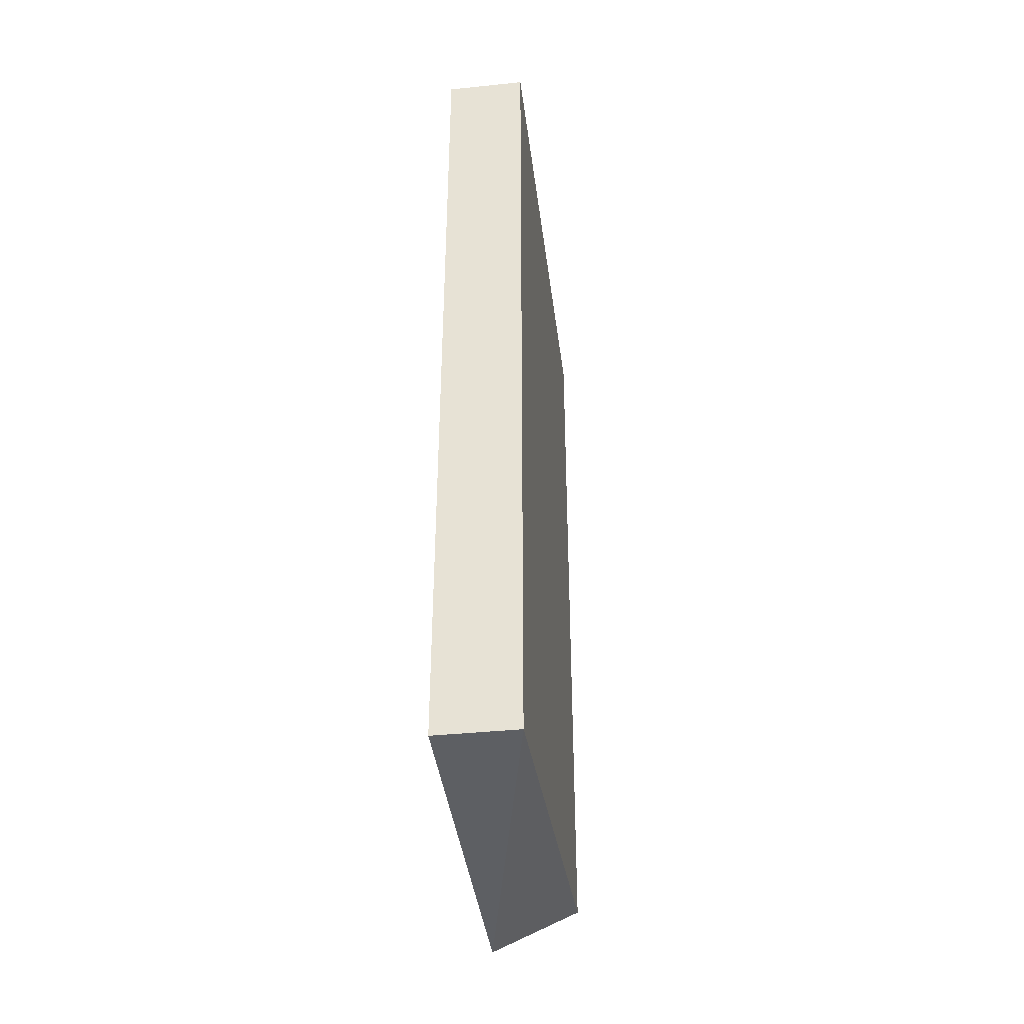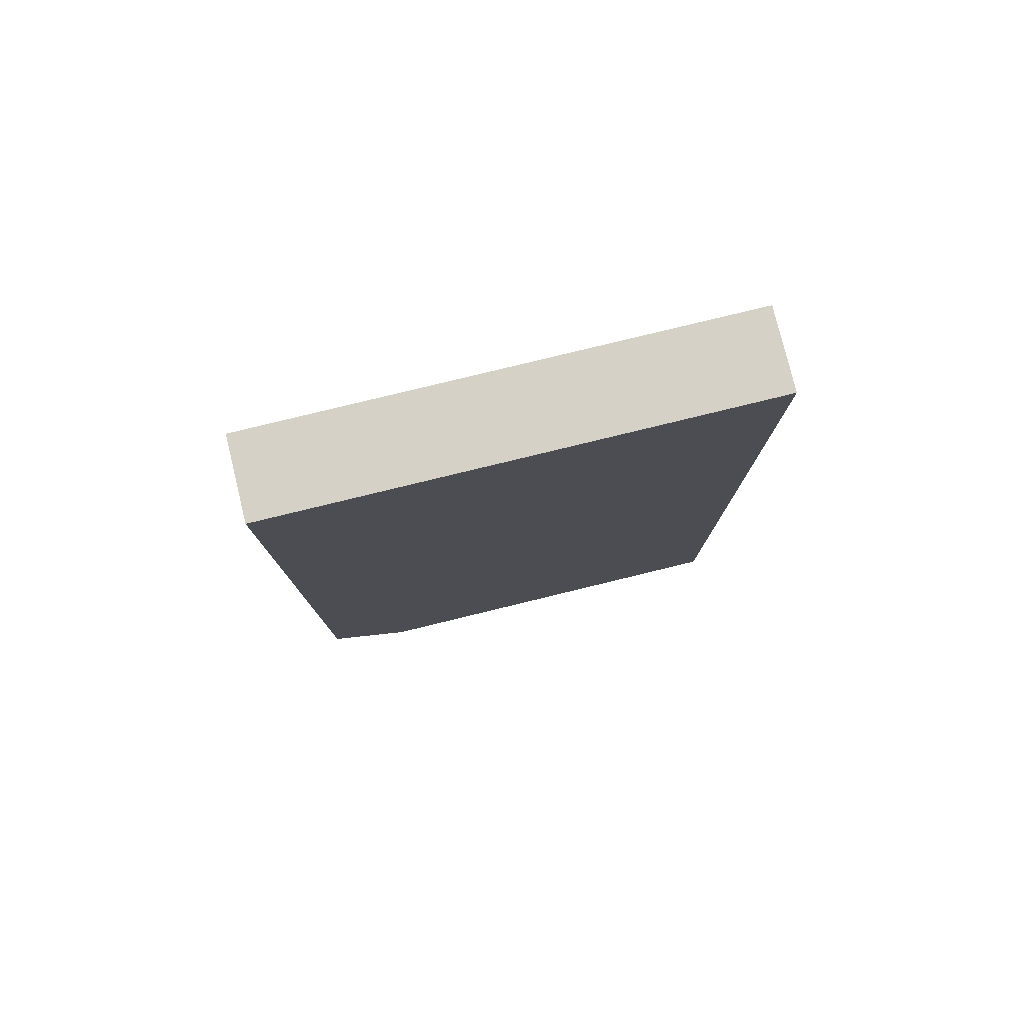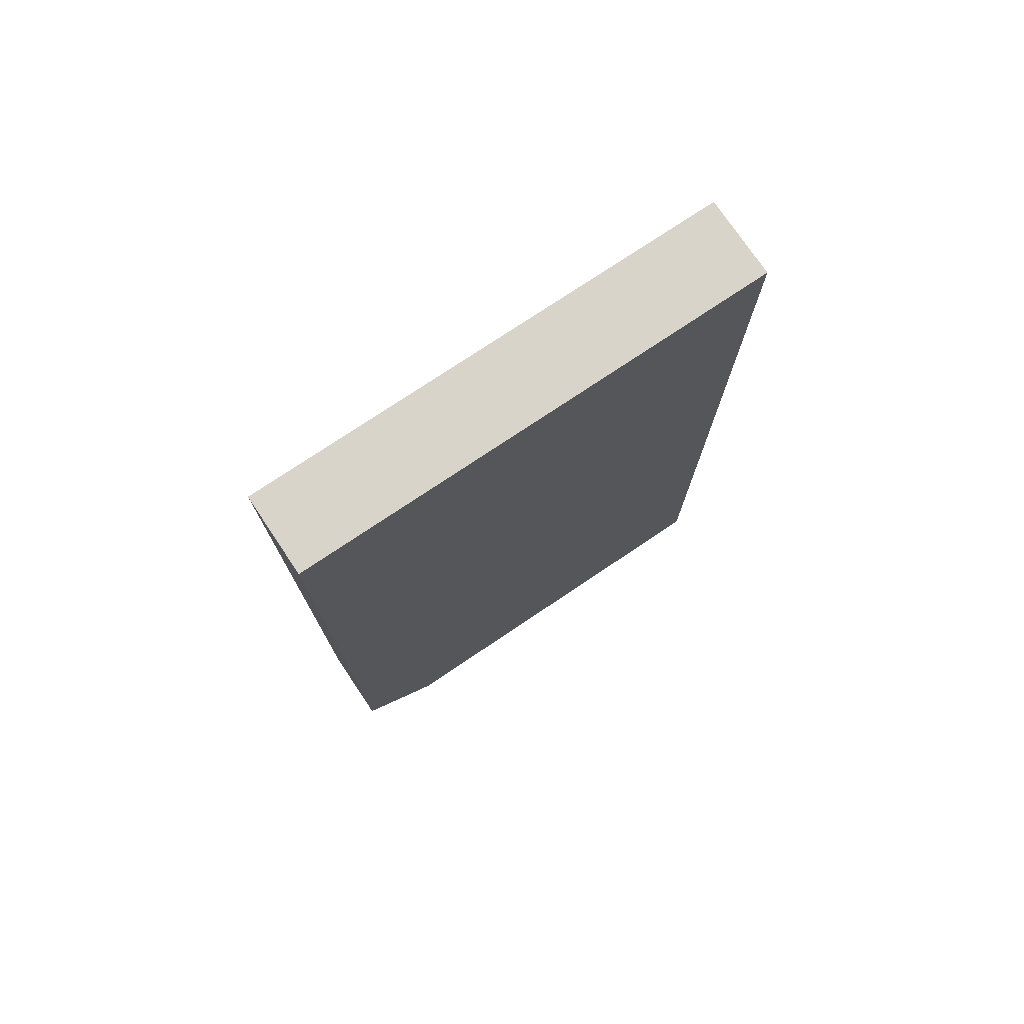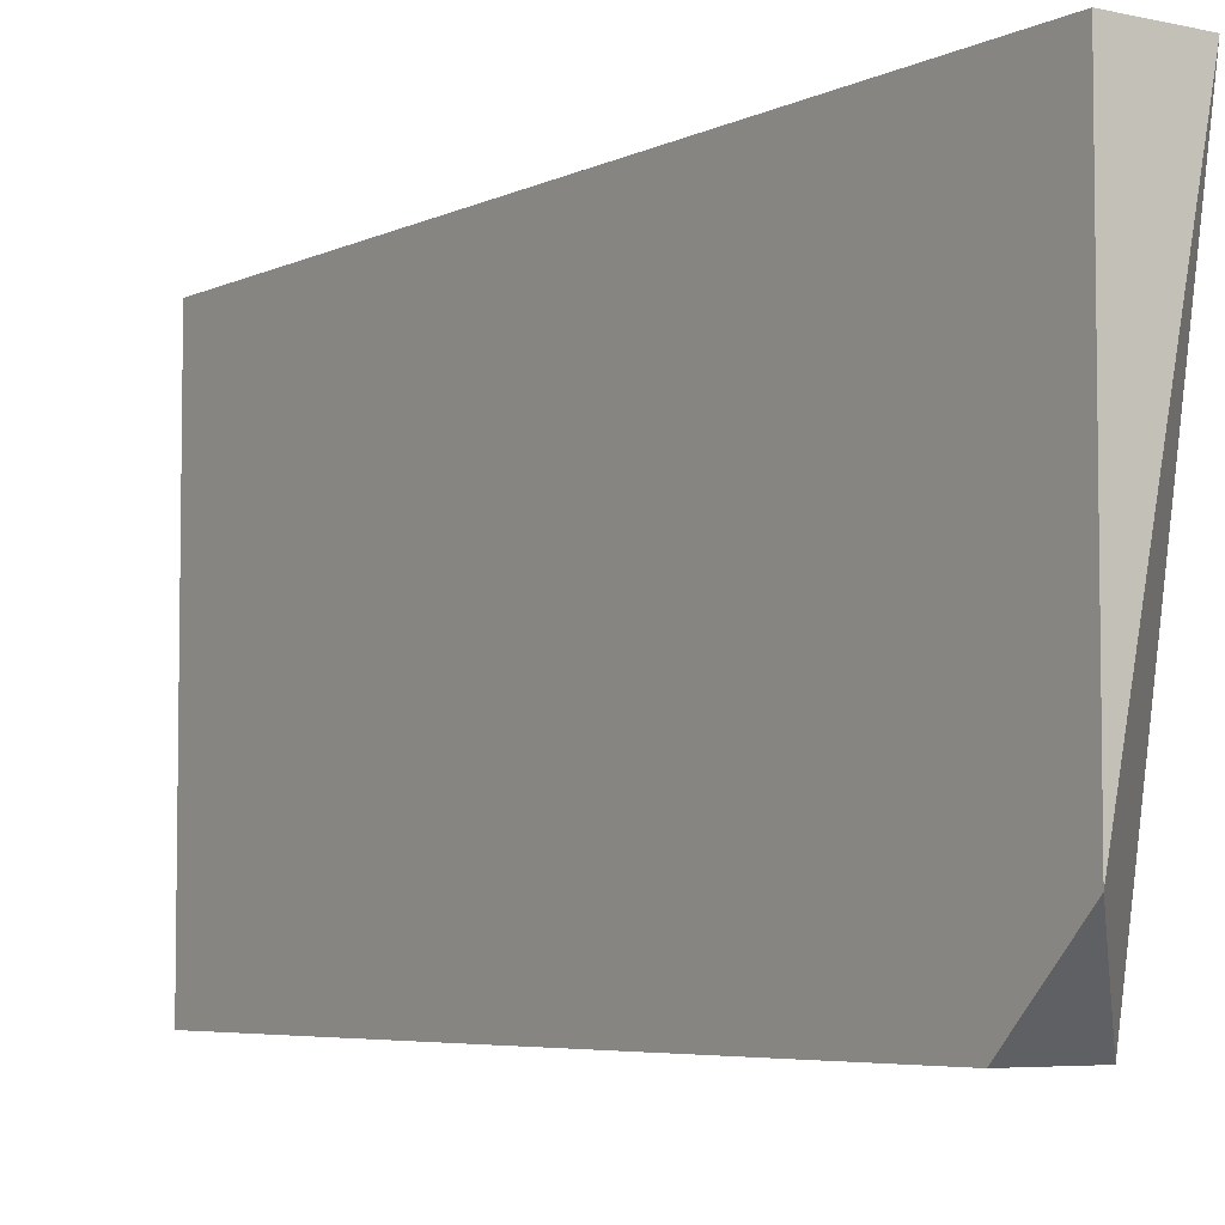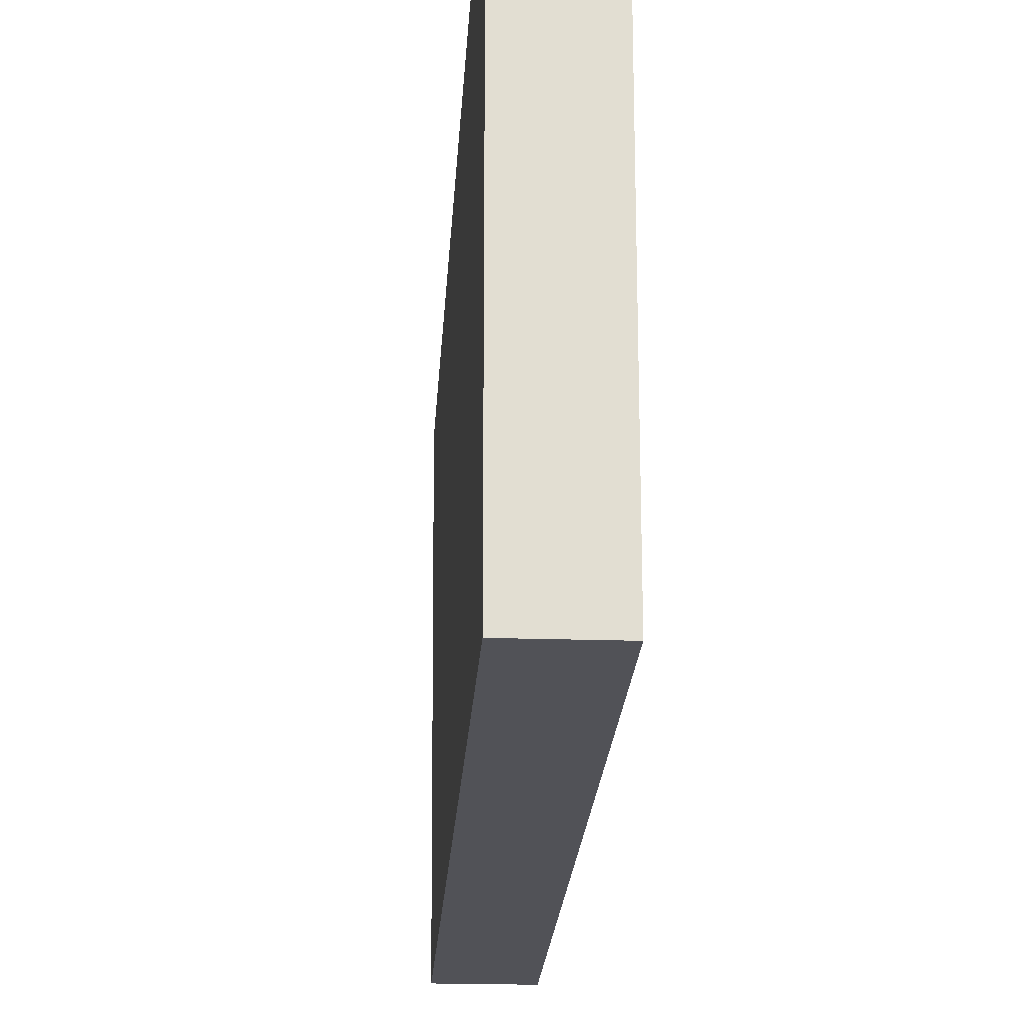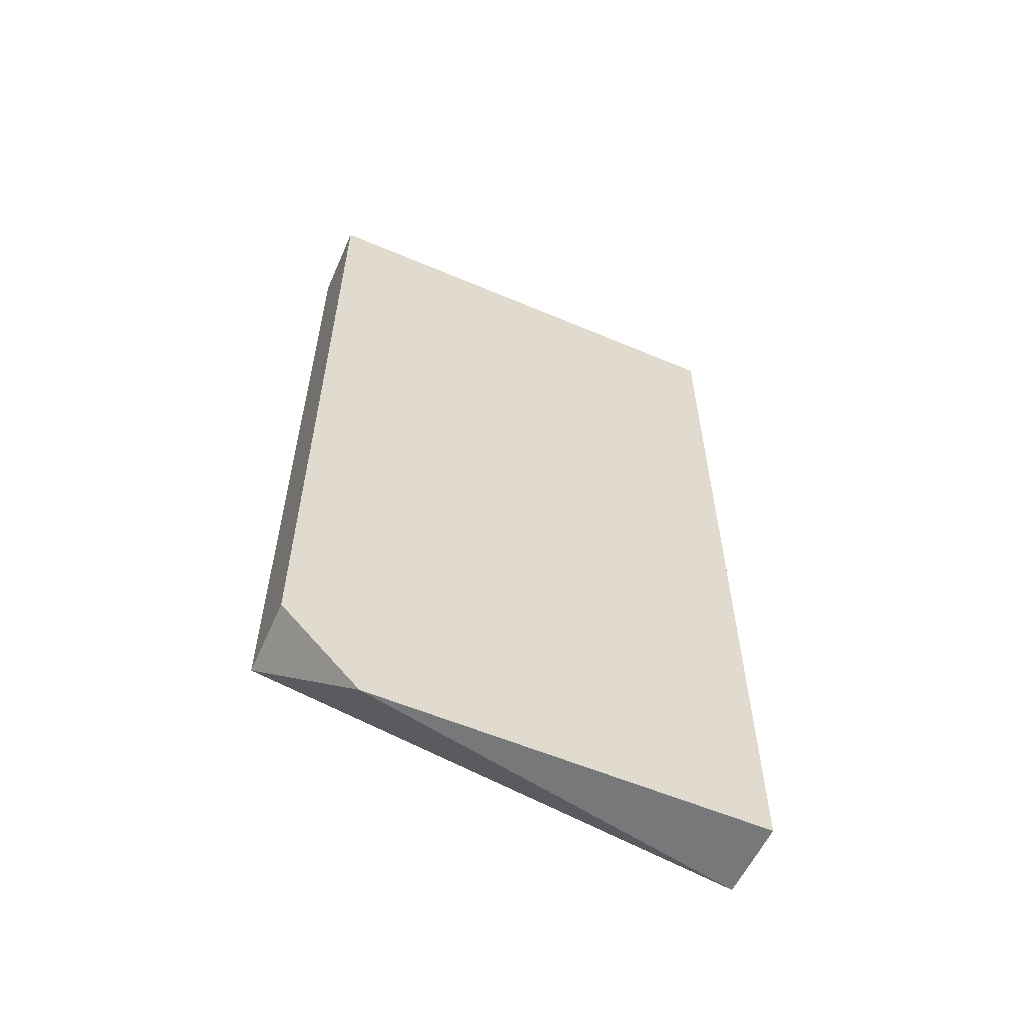
<metadata>
{"format":"obj","ext":"obj","renderer":"f3d","projection":"perspective","resolution":1024,"background":"white","views":[{"elev":-40.1,"azim":7.2,"up":"+Y"},{"elev":79.0,"azim":-103.7,"up":"+Y"},{"elev":75.5,"azim":-123.9,"up":"+Y"},{"elev":-5.3,"azim":-34.7,"up":"+Z"},{"elev":-21.4,"azim":176.7,"up":"+Z"},{"elev":-57.4,"azim":-113.8,"up":"+Y"}]}
</metadata>
<code>
v -0.01658 -0.005875 0.008841
v -0.01658 -0.005875 0.01377
v -0.01658 -0.004889 0.007855
v -0.01658 0.004973 0.007855
v -0.01658 0.004973 0.01377
v -0.0156 -0.005875 0.01377
v -0.0156 -0.004889 0.007855
v -0.0156 0.004973 0.007855
v -0.0156 0.004973 0.01377
f 4 7 3
f 9 8 5
f 8 9 6
f 9 5 6
f 5 8 4
f 1 5 4
f 6 1 7
f 8 6 7
f 4 8 7
f 5 1 2
f 1 6 2
f 6 5 2
f 1 4 3
f 7 1 3

</code>
